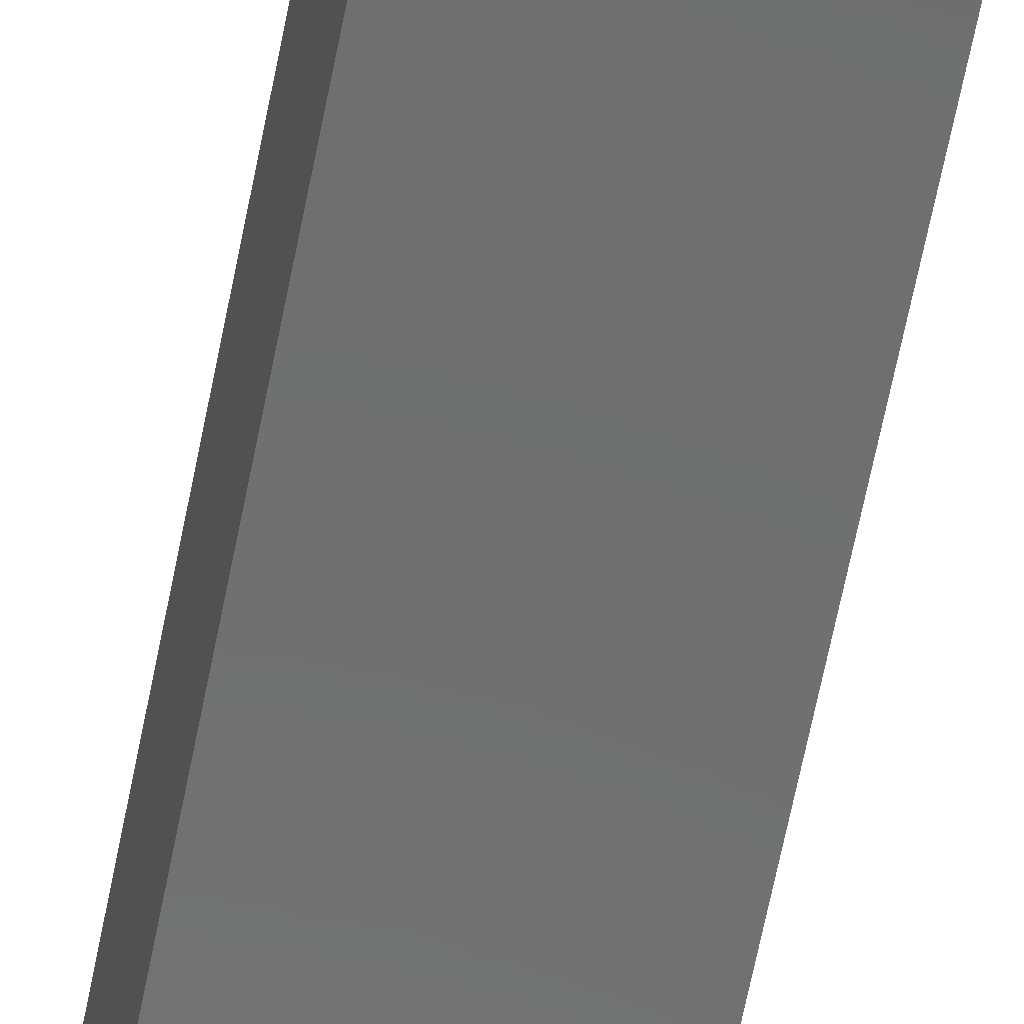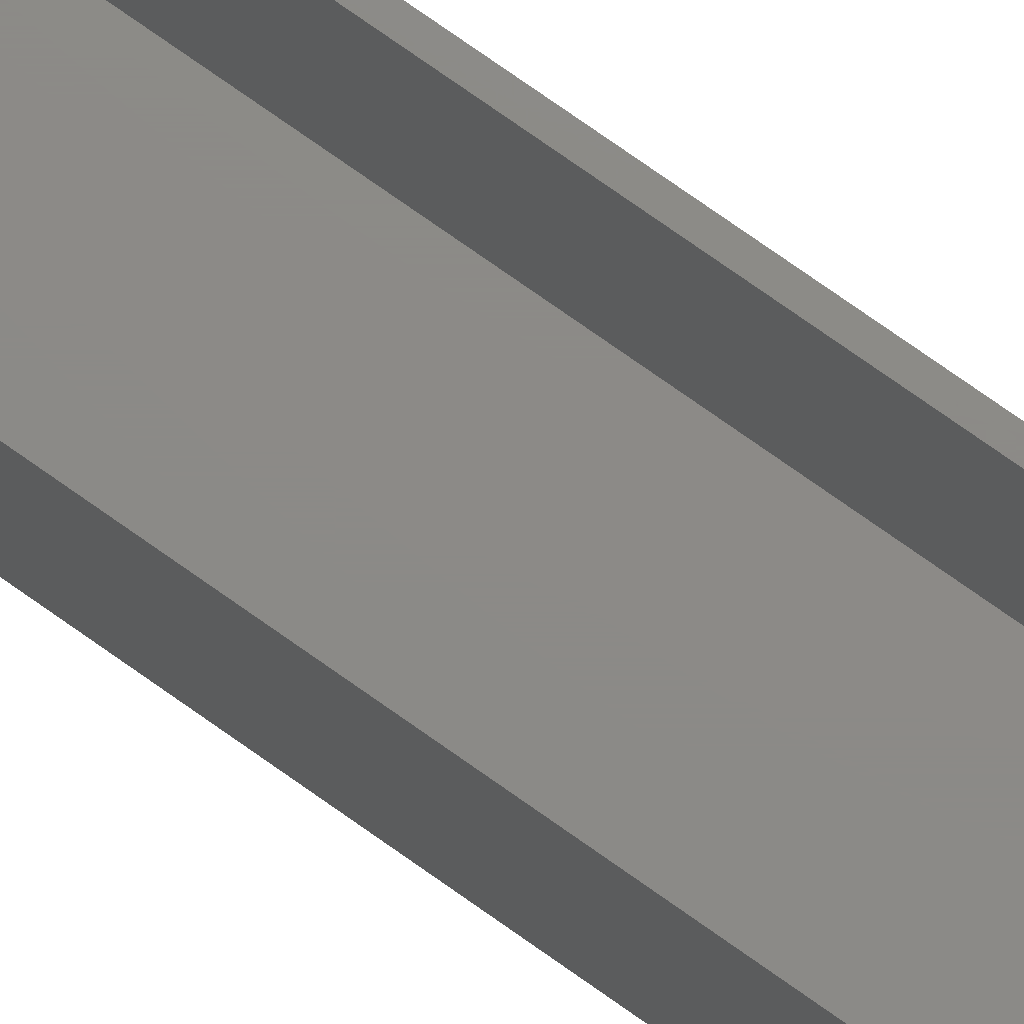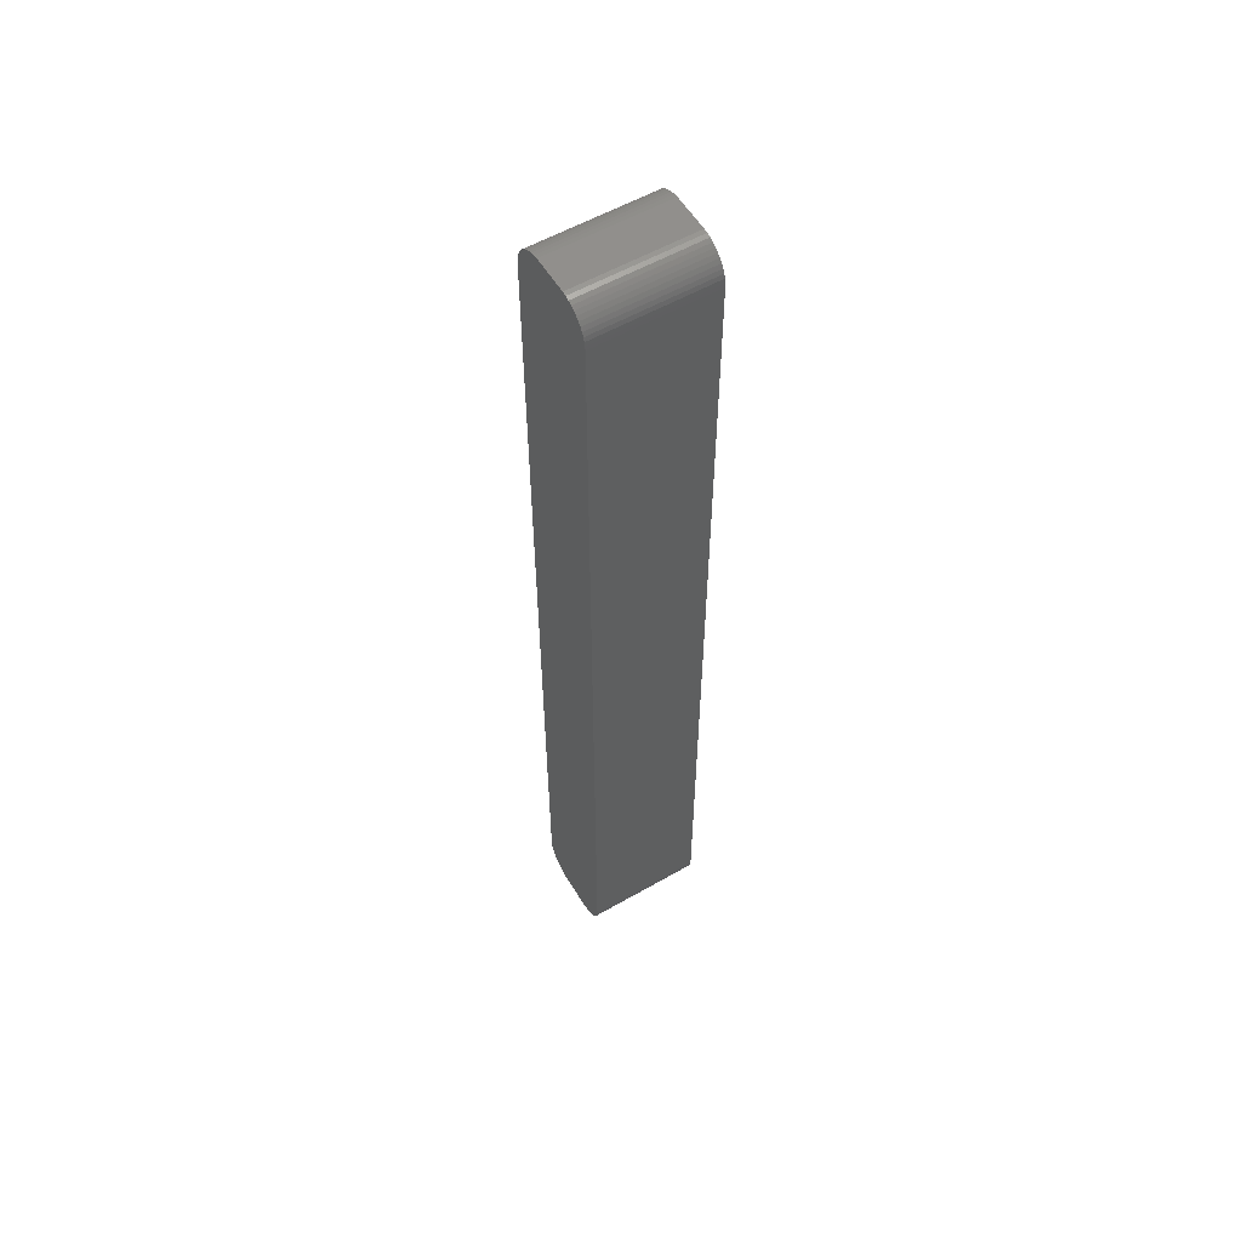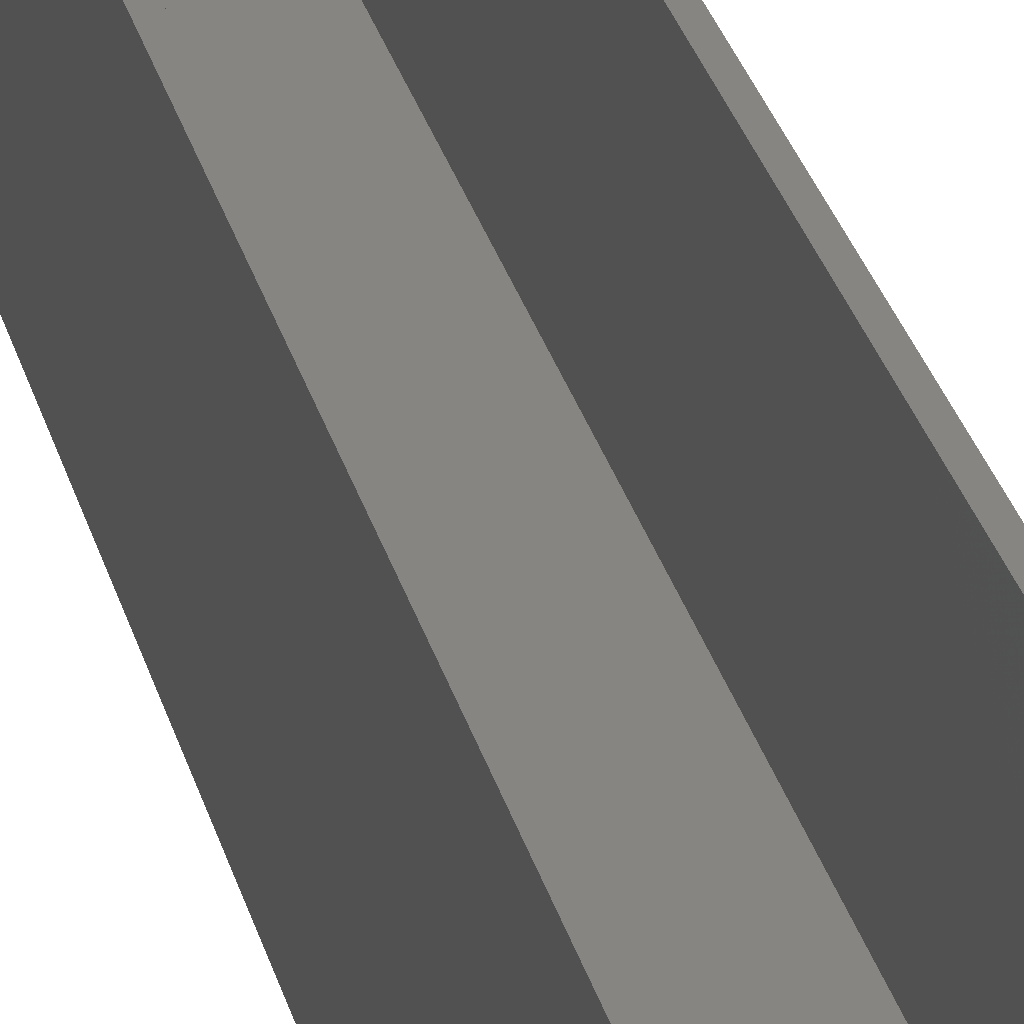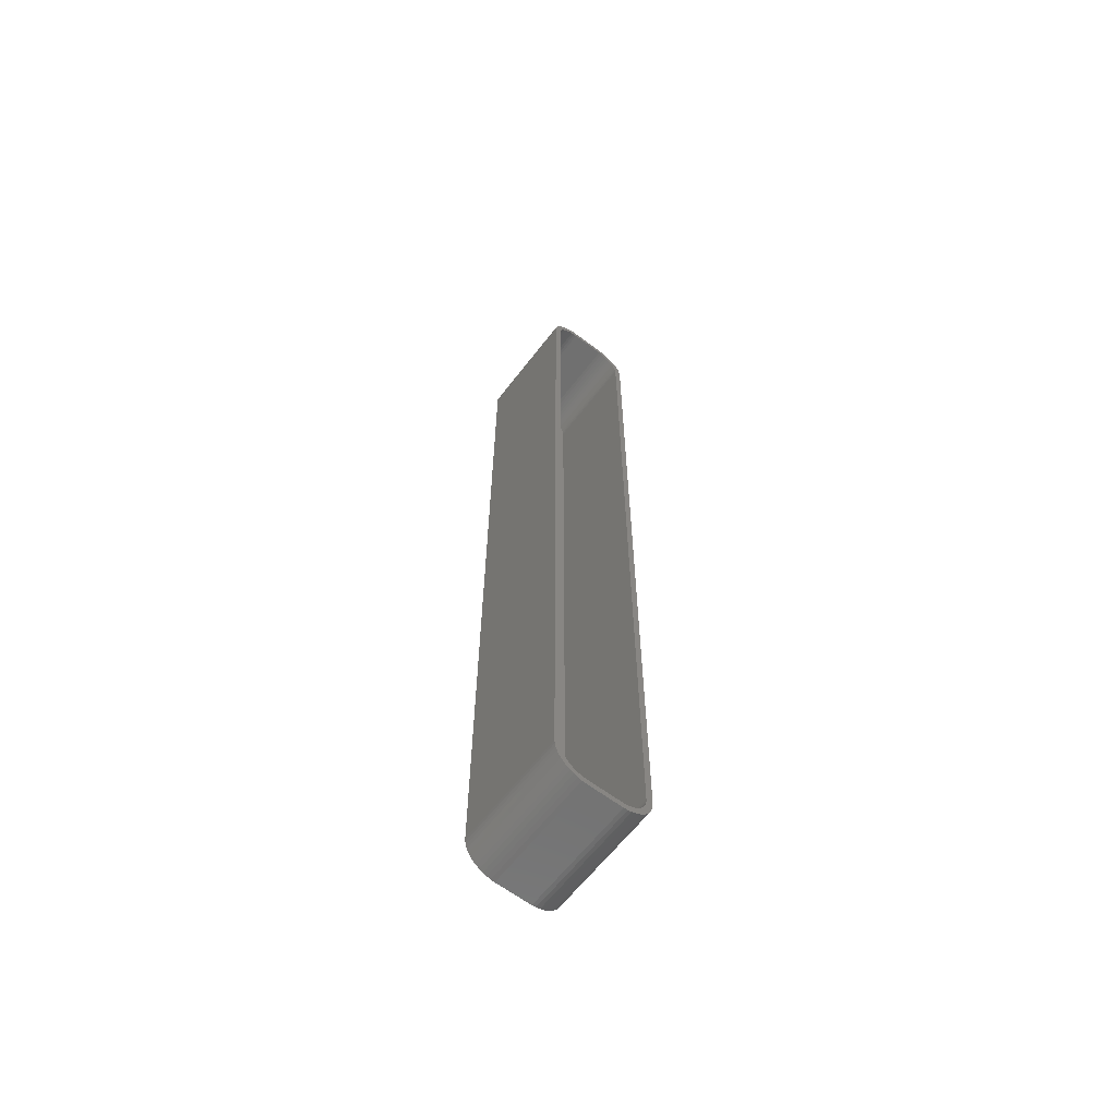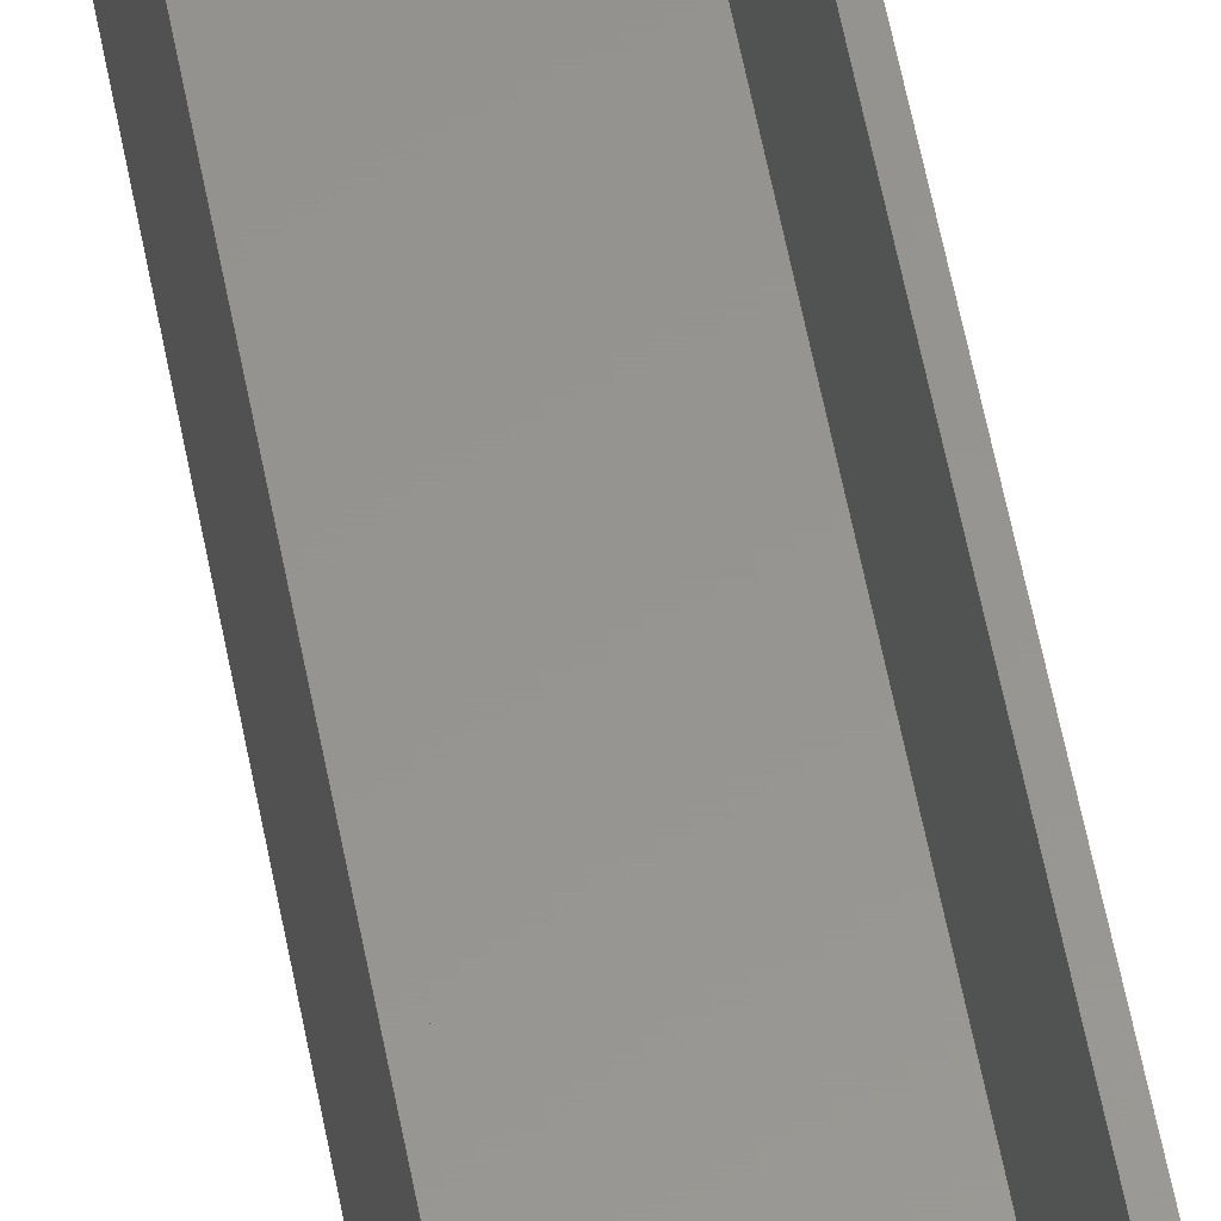
<metadata>
{"format":"stl","ext":"stl","renderer":"f3d","projection":"perspective","resolution":1024,"background":"white","views":[{"elev":-59.9,"azim":-10.7,"up":"+Z"},{"elev":77.1,"azim":125.1,"up":"+Z"},{"elev":56.6,"azim":-120.9,"up":"+Y"},{"elev":22.3,"azim":-10.9,"up":"+Z"},{"elev":-62.8,"azim":-37.5,"up":"+Y"},{"elev":57.6,"azim":169.3,"up":"+Z"}]}
</metadata>
<code>
# stl→obj: 208 verts, 412 faces
v 3.437 74.91 0
v 2.814 74.99 18
v 3.437 74.91 18
v 2.814 74.99 0
v 6.5 70 18
v 7.5 70 18
v 7.461 70.63 18
v 7.5 -70 18
v 6.468 70.5 18
v 7.343 71.24 18
v 6.5 -70 18
v 6.374 70.99 18
v 7.149 71.84 18
v 7.461 -70.63 18
v 6.219 71.47 18
v 6.882 72.41 18
v 6.468 -70.5 18
v 6.005 71.93 18
v 6.545 72.94 18
v 7.343 -71.24 18
v 6.374 -70.99 18
v 5.736 72.35 18
v 6.145 73.42 18
v 5.416 72.74 18
v 5.687 73.85 18
v 5.05 73.08 18
v 5.179 74.22 18
v 4.643 73.38 18
v 4.629 74.52 18
v 4.203 73.62 18
v 4.045 74.76 18
v 3.736 73.8 18
v 3.25 73.93 18
v 2.751 73.99 18
v -2.751 73.99 18
v -2.814 74.99 18
v -3.25 73.93 18
v -3.437 74.91 18
v -3.736 73.8 18
v -4.045 74.76 18
v -4.203 73.62 18
v -4.629 74.52 18
v -4.643 73.38 18
v -5.179 74.22 18
v -5.05 73.08 18
v -5.687 73.85 18
v -5.416 72.74 18
v -6.145 73.42 18
v -5.736 72.35 18
v -6.545 72.94 18
v -6.005 71.93 18
v -6.882 72.41 18
v -6.219 71.47 18
v -7.343 71.24 18
v -6.374 70.99 18
v -7.149 71.84 18
v 7.149 -71.84 18
v 6.219 -71.47 18
v 6.882 -72.41 18
v 6.005 -71.93 18
v 6.545 -72.94 18
v 5.736 -72.35 18
v 6.145 -73.42 18
v 5.416 -72.74 18
v 5.687 -73.85 18
v 5.05 -73.08 18
v 5.179 -74.22 18
v 4.643 -73.38 18
v 4.629 -74.52 18
v 4.203 -73.62 18
v 4.045 -74.76 18
v 3.736 -73.8 18
v 3.437 -74.91 18
v 3.25 -73.93 18
v 2.814 -74.99 18
v 2.751 -73.99 18
v -2.751 -73.99 18
v -2.814 -74.99 18
v -3.25 -73.93 18
v -3.437 -74.91 18
v -3.736 -73.8 18
v -4.045 -74.76 18
v -4.203 -73.62 18
v -4.629 -74.52 18
v -4.643 -73.38 18
v -5.179 -74.22 18
v -5.05 -73.08 18
v -5.687 -73.85 18
v -5.416 -72.74 18
v -6.145 -73.42 18
v -5.736 -72.35 18
v -6.545 -72.94 18
v -6.005 -71.93 18
v -6.882 -72.41 18
v -6.219 -71.47 18
v -7.149 -71.84 18
v -6.374 -70.99 18
v -7.343 -71.24 18
v -6.468 -70.5 18
v -7.461 -70.63 18
v -6.5 -70 18
v -6.5 70 18
v -7.5 70 18
v -6.468 70.5 18
v -7.5 -70 18
v -7.461 70.63 18
v -4.629 74.52 0
v -5.179 74.22 0
v 7.461 70.63 0
v 7.5 70 0
v 2.814 -74.99 0
v 7.5 -70 0
v 7.461 -70.63 0
v -7.5 -70 0
v 7.343 -71.24 0
v -7.5 70 0
v 7.149 -71.84 0
v 6.882 -72.41 0
v 6.545 -72.94 0
v 7.343 71.24 0
v 6.145 -73.42 0
v 7.149 71.84 0
v 5.687 -73.85 0
v 6.882 72.41 0
v 5.179 -74.22 0
v 6.545 72.94 0
v 4.629 -74.52 0
v 6.145 73.42 0
v 4.045 -74.76 0
v 5.687 73.85 0
v 3.437 -74.91 0
v 5.179 74.22 0
v 4.629 74.52 0
v -2.814 -74.99 0
v 4.045 74.76 0
v -3.437 -74.91 0
v -4.045 -74.76 0
v -2.814 74.99 0
v -4.629 -74.52 0
v -3.437 74.91 0
v -5.179 -74.22 0
v -4.045 74.76 0
v -5.687 -73.85 0
v -6.145 -73.42 0
v -6.545 -72.94 0
v -5.687 73.85 0
v -6.882 -72.41 0
v -6.145 73.42 0
v -7.149 -71.84 0
v -6.545 72.94 0
v -7.343 -71.24 0
v -6.882 72.41 0
v -7.461 -70.63 0
v -7.149 71.84 0
v -7.343 71.24 0
v -7.461 70.63 0
v 2.751 73.99 2
v 3.25 73.93 2
v 6.219 -71.47 2
v 6.374 -70.99 2
v 6.5 70 2
v 6.468 70.5 2
v -4.643 73.38 2
v -4.203 73.62 2
v 6.5 -70 2
v -6.5 70 2
v 6.374 70.99 2
v -6.5 -70 2
v 6.219 71.47 2
v 2.751 -73.99 2
v 6.005 71.93 2
v 6.468 -70.5 2
v 5.736 72.35 2
v 5.416 72.74 2
v 5.05 73.08 2
v 6.005 -71.93 2
v 4.643 73.38 2
v 5.736 -72.35 2
v 4.203 73.62 2
v 5.416 -72.74 2
v 3.736 73.8 2
v 5.05 -73.08 2
v 4.643 -73.38 2
v 4.203 -73.62 2
v -2.751 73.99 2
v 3.736 -73.8 2
v -3.25 73.93 2
v 3.25 -73.93 2
v -3.736 73.8 2
v -2.751 -73.99 2
v -3.25 -73.93 2
v -3.736 -73.8 2
v -5.05 73.08 2
v -4.203 -73.62 2
v -5.416 72.74 2
v -4.643 -73.38 2
v -5.736 72.35 2
v -5.05 -73.08 2
v -6.005 71.93 2
v -5.416 -72.74 2
v -6.219 71.47 2
v -5.736 -72.35 2
v -6.374 70.99 2
v -6.005 -71.93 2
v -6.468 70.5 2
v -6.219 -71.47 2
v -6.374 -70.99 2
v -6.468 -70.5 2
f 1 2 3
f 2 1 4
f 5 6 7
f 6 5 8
f 9 7 10
f 11 8 5
f 12 10 13
f 8 11 14
f 15 13 16
f 17 14 11
f 18 16 19
f 14 17 20
f 21 20 17
f 7 9 5
f 10 12 9
f 13 15 12
f 22 19 23
f 16 18 15
f 19 22 18
f 24 23 25
f 23 24 22
f 26 25 27
f 25 26 24
f 27 28 26
f 29 28 27
f 29 30 28
f 31 30 29
f 31 32 30
f 3 32 31
f 3 33 32
f 2 33 3
f 2 34 33
f 2 35 34
f 36 35 2
f 36 37 35
f 38 37 36
f 38 39 37
f 40 39 38
f 40 41 39
f 42 41 40
f 42 43 41
f 44 43 42
f 43 44 45
f 46 45 44
f 45 46 47
f 48 47 46
f 47 48 49
f 50 49 48
f 49 50 51
f 52 51 50
f 51 52 53
f 54 55 56
f 53 56 55
f 56 53 52
f 20 21 57
f 58 57 21
f 57 58 59
f 60 59 58
f 59 60 61
f 62 61 60
f 61 62 63
f 64 63 62
f 63 64 65
f 66 65 64
f 65 66 67
f 68 67 66
f 68 69 67
f 70 69 68
f 70 71 69
f 72 71 70
f 72 73 71
f 74 73 72
f 74 75 73
f 76 75 74
f 77 75 76
f 77 78 75
f 79 78 77
f 79 80 78
f 81 80 79
f 81 82 80
f 83 82 81
f 83 84 82
f 85 84 83
f 86 85 87
f 85 86 84
f 88 87 89
f 87 88 86
f 90 89 91
f 92 91 93
f 89 90 88
f 94 93 95
f 96 95 97
f 98 97 99
f 91 92 90
f 100 99 101
f 102 103 101
f 55 54 104
f 105 101 103
f 106 104 54
f 100 101 105
f 104 106 102
f 93 94 92
f 102 106 103
f 95 96 94
f 97 98 96
f 99 100 98
f 107 44 42
f 44 107 108
f 6 109 7
f 109 6 110
f 111 112 113
f 112 114 110
f 111 113 115
f 116 110 114
f 111 115 117
f 4 110 116
f 111 117 118
f 110 4 109
f 111 118 119
f 109 4 120
f 111 119 121
f 120 4 122
f 111 121 123
f 122 4 124
f 111 123 125
f 124 4 126
f 111 125 127
f 126 4 128
f 111 127 129
f 128 4 130
f 111 129 131
f 130 4 132
f 112 111 114
f 132 4 133
f 114 111 134
f 133 4 135
f 114 134 136
f 135 4 1
f 114 136 137
f 4 116 138
f 114 137 139
f 138 116 140
f 114 139 141
f 140 116 142
f 114 141 143
f 142 116 107
f 114 143 144
f 107 116 108
f 114 144 145
f 108 116 146
f 114 145 147
f 146 116 148
f 114 147 149
f 148 116 150
f 114 149 151
f 150 116 152
f 114 151 153
f 152 116 154
f 154 116 155
f 155 116 156
f 144 92 145
f 92 144 90
f 4 36 2
f 36 4 138
f 142 42 40
f 42 142 107
f 152 50 150
f 50 152 52
f 155 56 154
f 56 155 54
f 19 128 23
f 128 19 126
f 14 112 8
f 112 14 113
f 108 46 44
f 46 108 146
f 150 48 148
f 48 150 50
f 133 31 29
f 31 133 135
f 10 122 13
f 122 10 120
f 8 110 6
f 110 8 112
f 153 105 114
f 105 153 100
f 140 40 38
f 40 140 142
f 138 38 36
f 38 138 140
f 135 3 31
f 3 135 1
f 132 29 27
f 29 132 133
f 128 25 23
f 25 128 130
f 7 120 10
f 120 7 109
f 13 124 16
f 124 13 122
f 16 126 19
f 126 16 124
f 114 103 116
f 103 114 105
f 116 106 156
f 106 116 103
f 130 27 25
f 27 130 132
f 129 69 71
f 69 129 127
f 137 80 82
f 80 137 136
f 61 118 59
f 118 61 119
f 134 75 78
f 75 134 111
f 145 94 147
f 94 145 92
f 147 96 149
f 96 147 94
f 149 98 151
f 98 149 96
f 151 100 153
f 100 151 98
f 144 88 90
f 88 144 143
f 141 84 86
f 84 141 139
f 139 82 84
f 82 139 137
f 146 48 46
f 48 146 148
f 154 52 152
f 52 154 56
f 123 63 65
f 63 123 121
f 63 119 61
f 119 63 121
f 59 117 57
f 117 59 118
f 57 115 20
f 115 57 117
f 111 73 75
f 73 111 131
f 131 71 73
f 71 131 129
f 127 67 69
f 67 127 125
f 143 86 88
f 86 143 141
f 136 78 80
f 78 136 134
f 156 54 155
f 54 156 106
f 20 113 14
f 113 20 115
f 125 65 67
f 65 125 123
f 157 33 34
f 33 157 158
f 159 21 160
f 21 159 58
f 161 9 162
f 9 161 5
f 163 41 43
f 41 163 164
f 165 5 161
f 5 165 11
f 157 161 162
f 161 166 165
f 157 162 167
f 168 165 166
f 157 167 169
f 170 165 168
f 157 169 171
f 165 170 172
f 157 171 173
f 172 170 160
f 157 173 174
f 160 170 159
f 157 174 175
f 159 170 176
f 157 175 177
f 176 170 178
f 157 177 179
f 178 170 180
f 157 179 181
f 180 170 182
f 157 181 158
f 182 170 183
f 161 157 166
f 183 170 184
f 166 157 185
f 184 170 186
f 166 185 187
f 186 170 188
f 166 187 189
f 170 168 190
f 166 189 164
f 190 168 191
f 166 164 163
f 191 168 192
f 166 163 193
f 192 168 194
f 166 193 195
f 194 168 196
f 166 195 197
f 196 168 198
f 166 197 199
f 198 168 200
f 166 199 201
f 200 168 202
f 166 201 203
f 202 168 204
f 166 203 205
f 204 168 206
f 206 168 207
f 207 168 208
f 185 34 35
f 34 185 157
f 164 39 41
f 39 164 189
f 51 197 49
f 197 51 199
f 193 43 45
f 43 193 163
f 195 45 47
f 45 195 193
f 49 195 47
f 195 49 197
f 181 30 32
f 30 181 179
f 179 28 30
f 28 179 177
f 173 24 174
f 24 173 22
f 176 58 159
f 58 176 60
f 172 11 165
f 11 172 17
f 99 168 101
f 168 99 208
f 101 166 102
f 166 101 168
f 55 201 53
f 201 55 203
f 102 205 104
f 205 102 166
f 189 37 39
f 37 189 187
f 187 35 37
f 35 187 185
f 158 32 33
f 32 158 181
f 167 15 169
f 15 167 12
f 171 22 173
f 22 171 18
f 170 77 76
f 77 170 190
f 192 83 81
f 83 192 194
f 53 199 51
f 199 53 201
f 162 12 167
f 12 162 9
f 169 18 171
f 18 169 15
f 194 85 83
f 85 194 196
f 191 81 79
f 81 191 192
f 177 26 28
f 26 177 175
f 175 24 26
f 24 175 174
f 160 17 172
f 17 160 21
f 178 60 176
f 60 178 62
f 188 76 74
f 76 188 170
f 186 74 72
f 74 186 188
f 93 206 95
f 206 93 204
f 198 89 87
f 89 198 200
f 190 79 77
f 79 190 191
f 184 72 70
f 72 184 186
f 180 62 178
f 62 180 64
f 97 208 99
f 208 97 207
f 95 207 97
f 207 95 206
f 104 203 55
f 203 104 205
f 183 70 68
f 70 183 184
f 182 68 66
f 68 182 183
f 89 202 91
f 202 89 200
f 91 204 93
f 204 91 202
f 196 87 85
f 87 196 198
f 180 66 64
f 66 180 182

</code>
